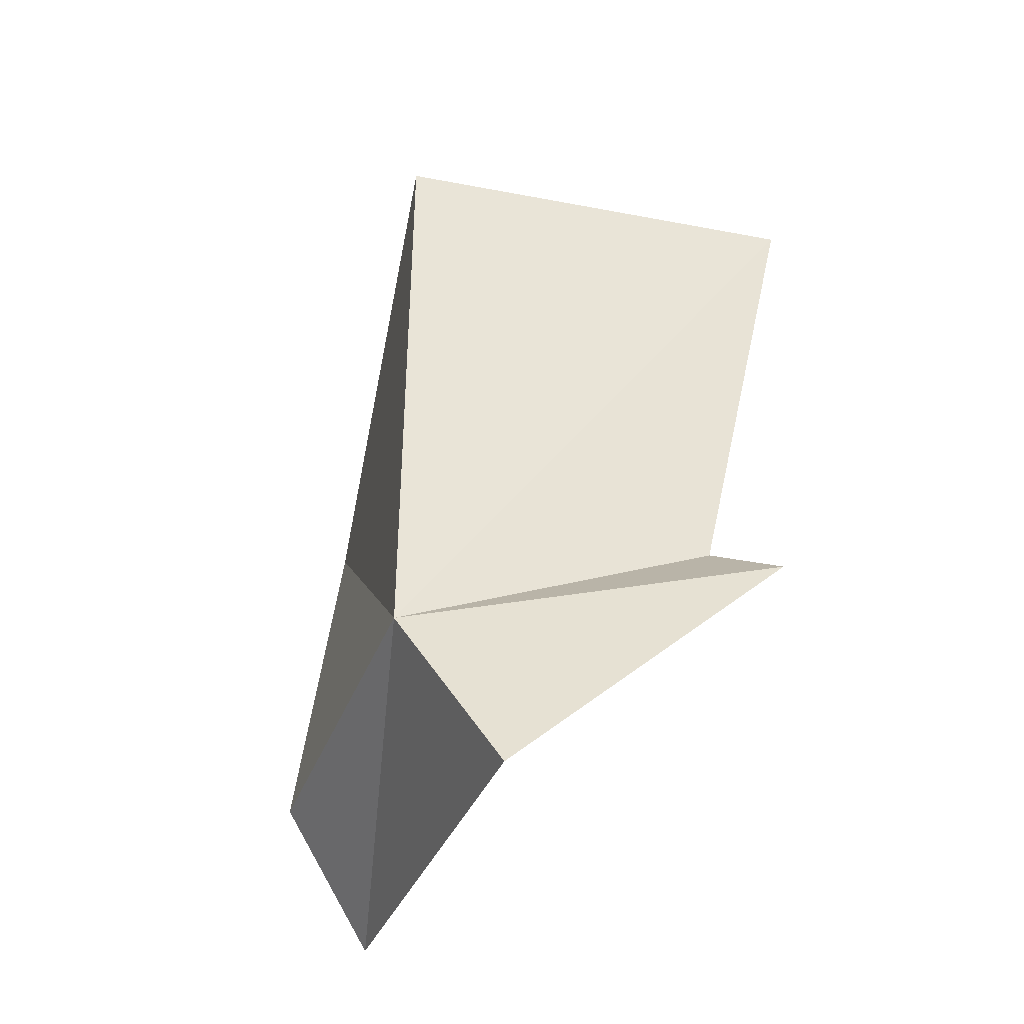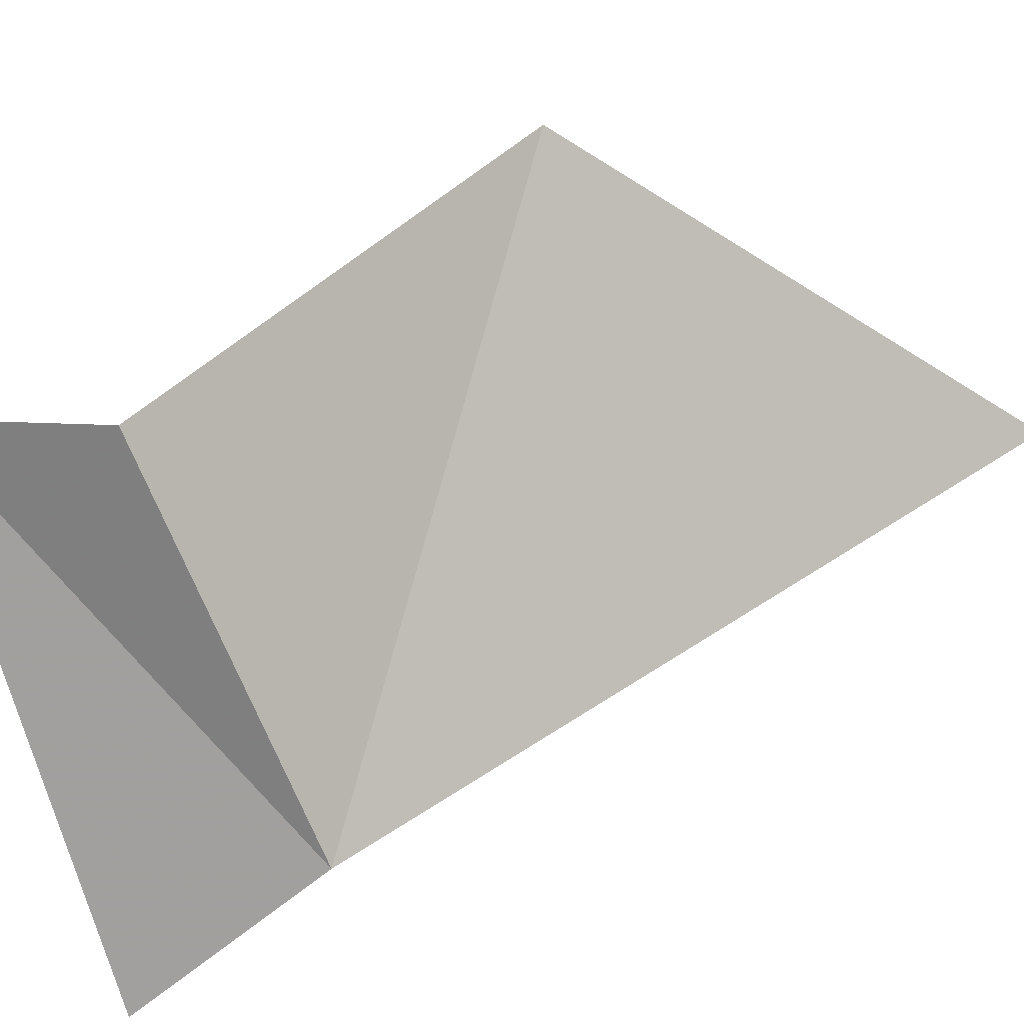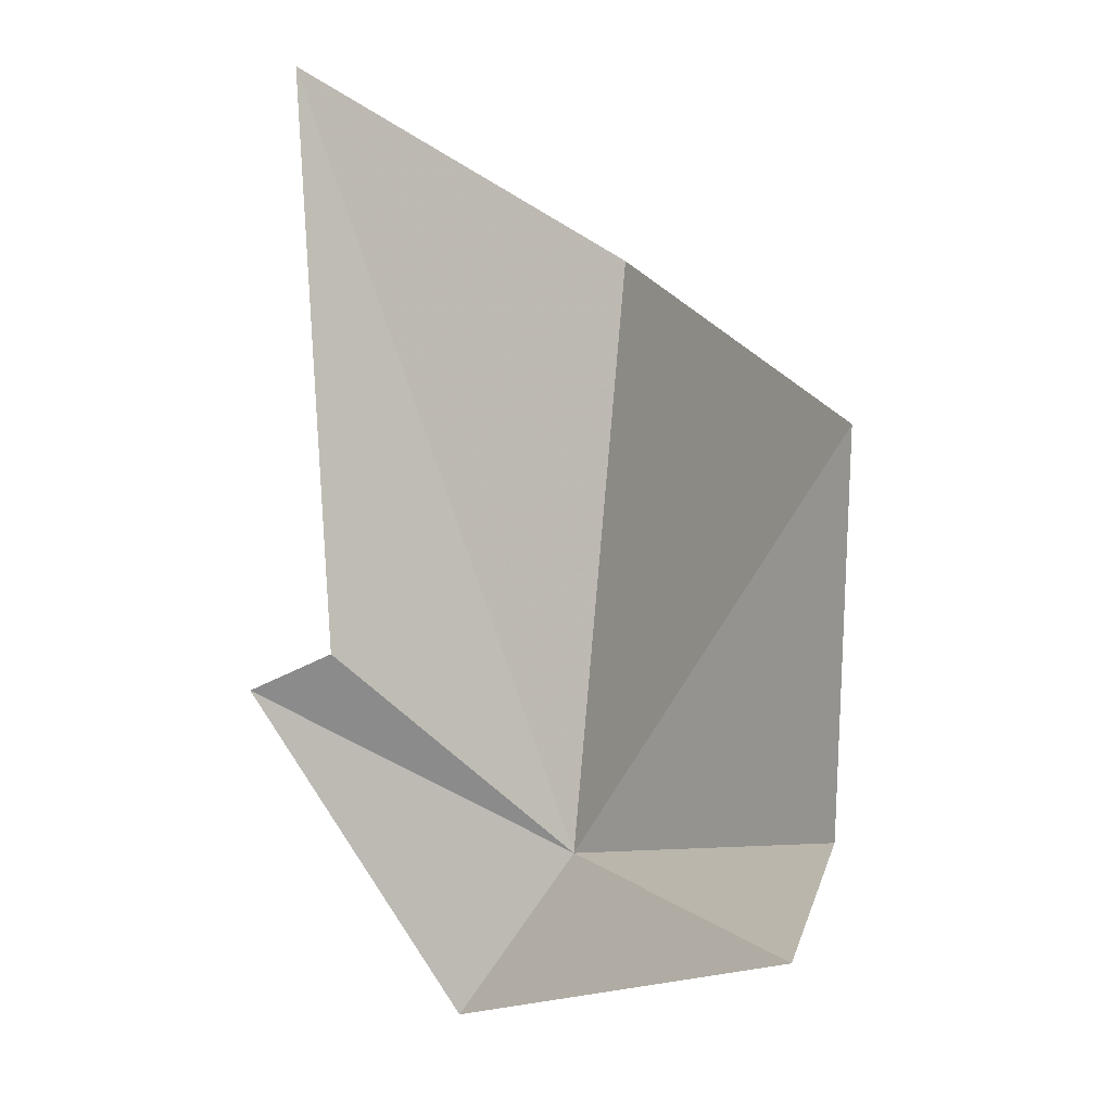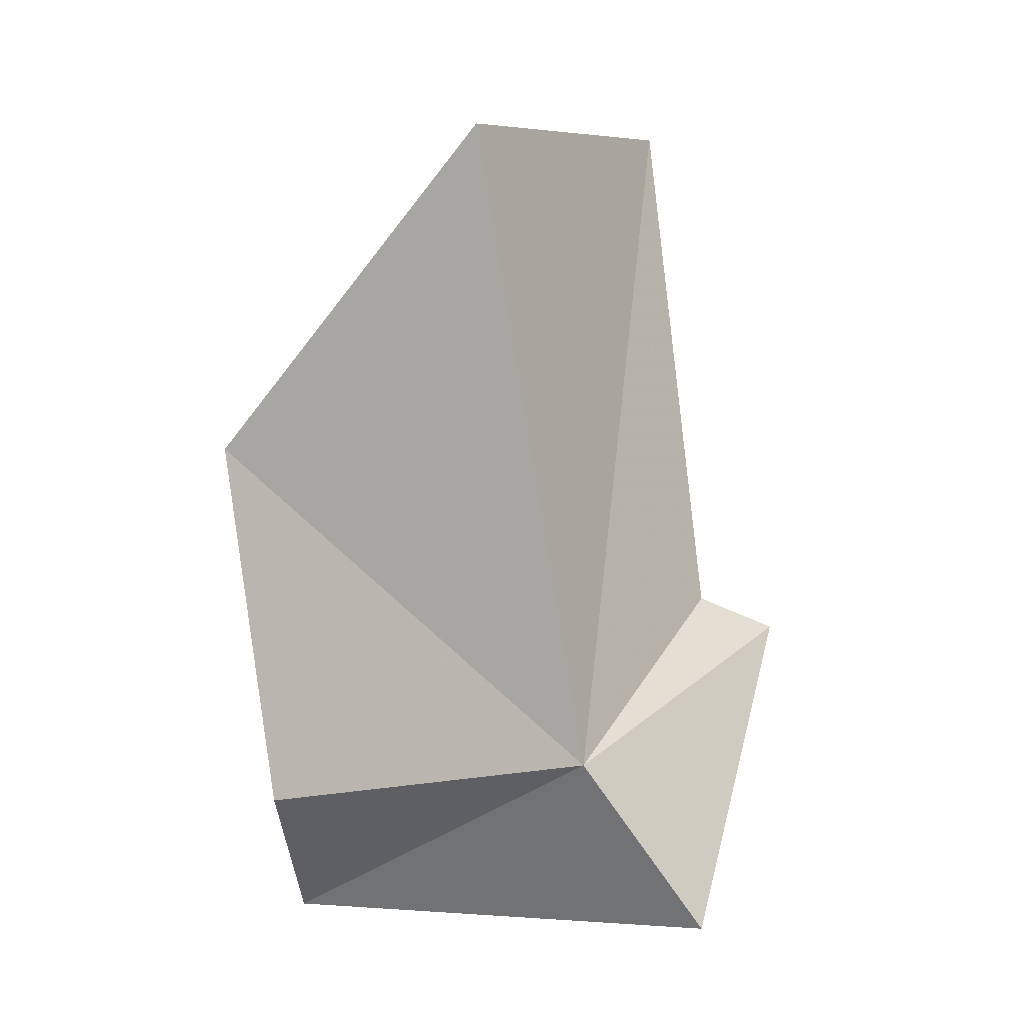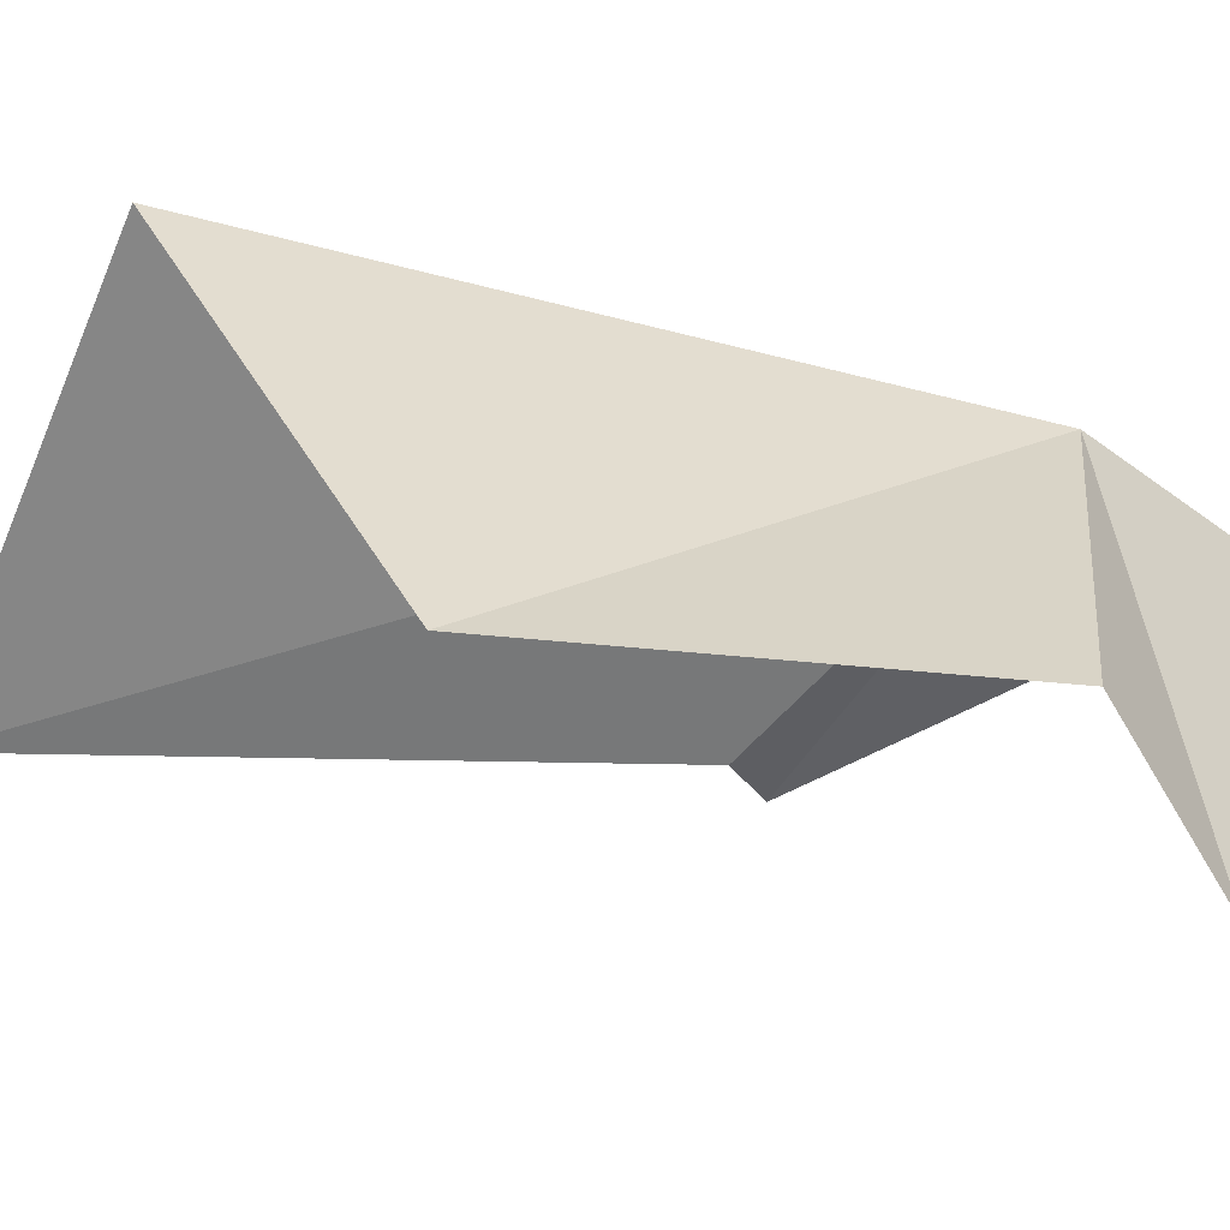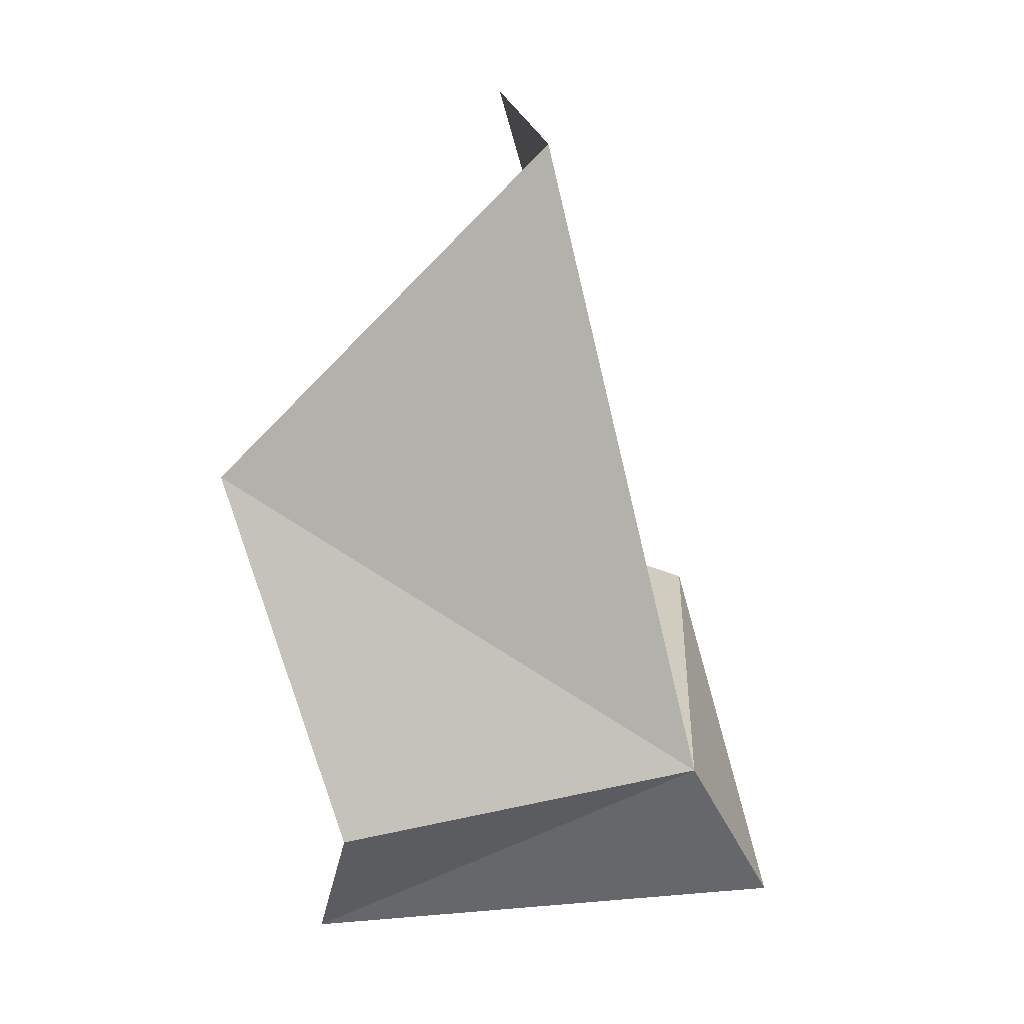
<metadata>
{"format":"obj","ext":"obj","renderer":"f3d","projection":"perspective","resolution":1024,"background":"white","views":[{"elev":-28.3,"azim":-59.4,"up":"+Z"},{"elev":52.2,"azim":-110.3,"up":"+Y"},{"elev":-23.4,"azim":98.9,"up":"+Z"},{"elev":3.1,"azim":-101.5,"up":"+Z"},{"elev":77.3,"azim":114.0,"up":"+Y"},{"elev":13.6,"azim":-133.9,"up":"+Z"}]}
</metadata>
<code>
v -4.723 -14.63 16.76
v -3.076 -13.67 24.42
v -0.3306 -10.76 20.39
v 1.317 -17.05 24.82
v -4.723 -16.08 14.75
v -1.429 -18.02 17.97
v -1.978 -11.25 15.96
v -0.8796 -11.73 14.35
v -1.429 -17.05 18.38
f 1 2 3
f 1 4 2
f 1 5 6
f 1 3 7
f 1 7 8
f 1 8 5
f 1 9 4
f 1 6 9

</code>
